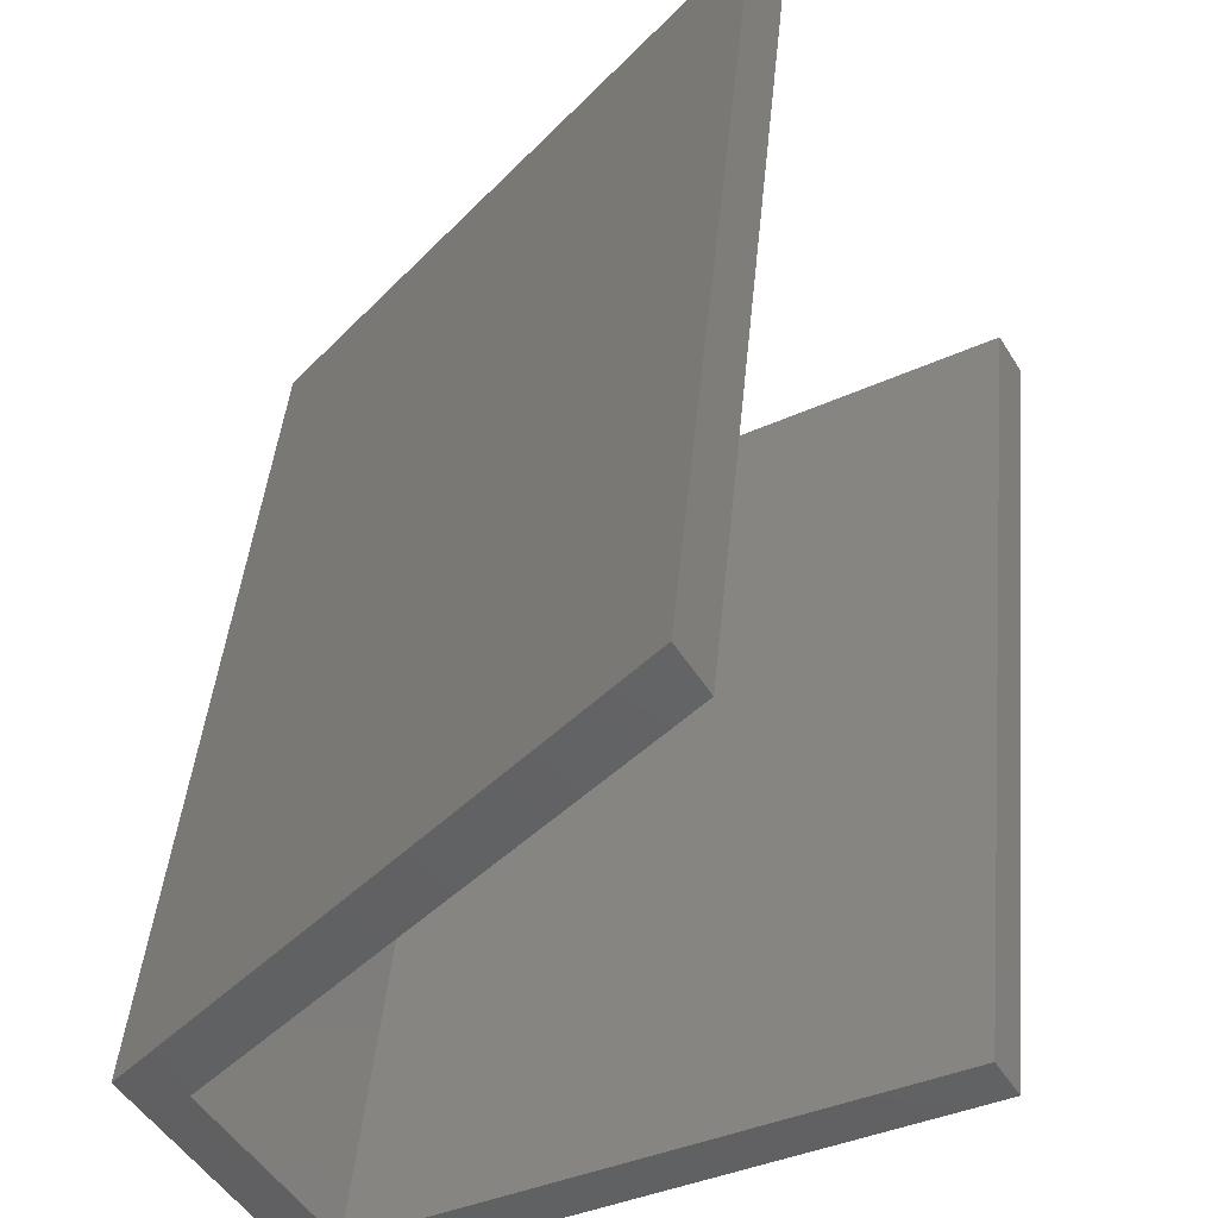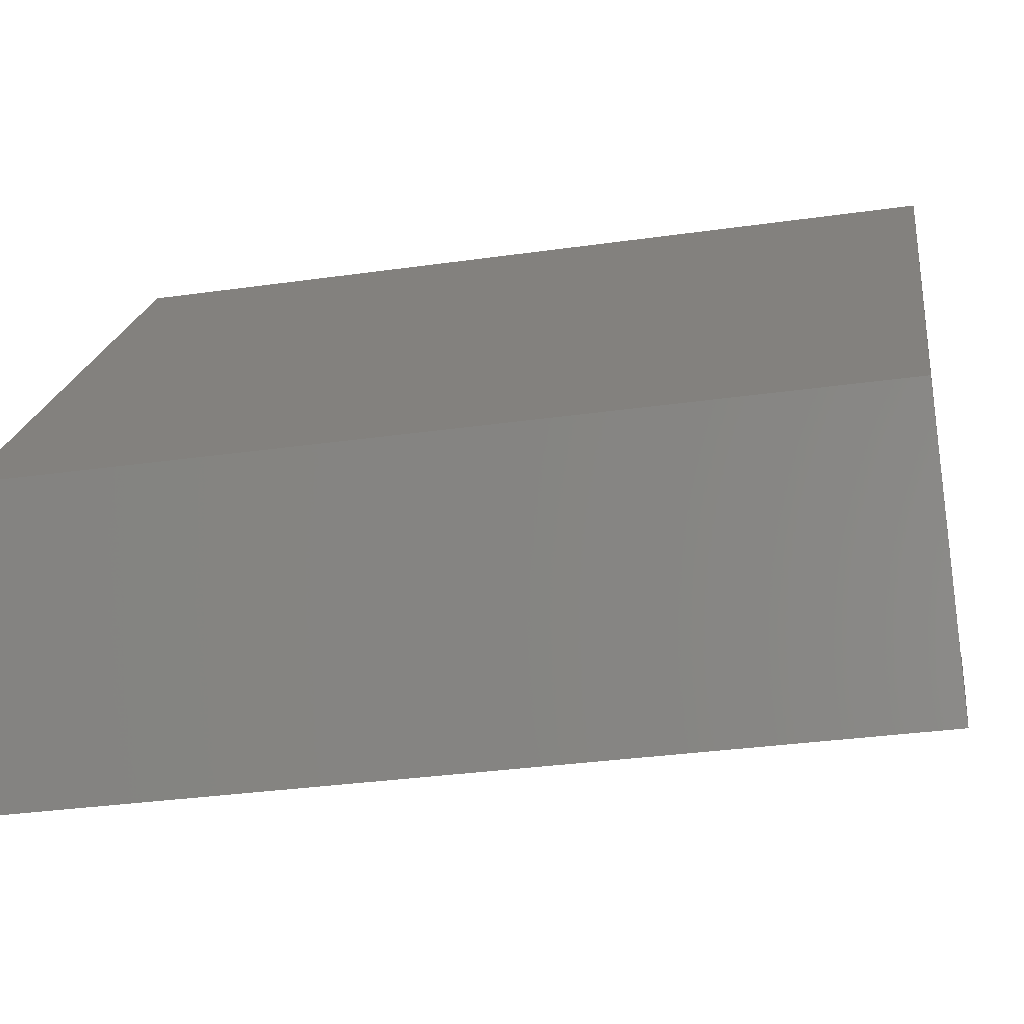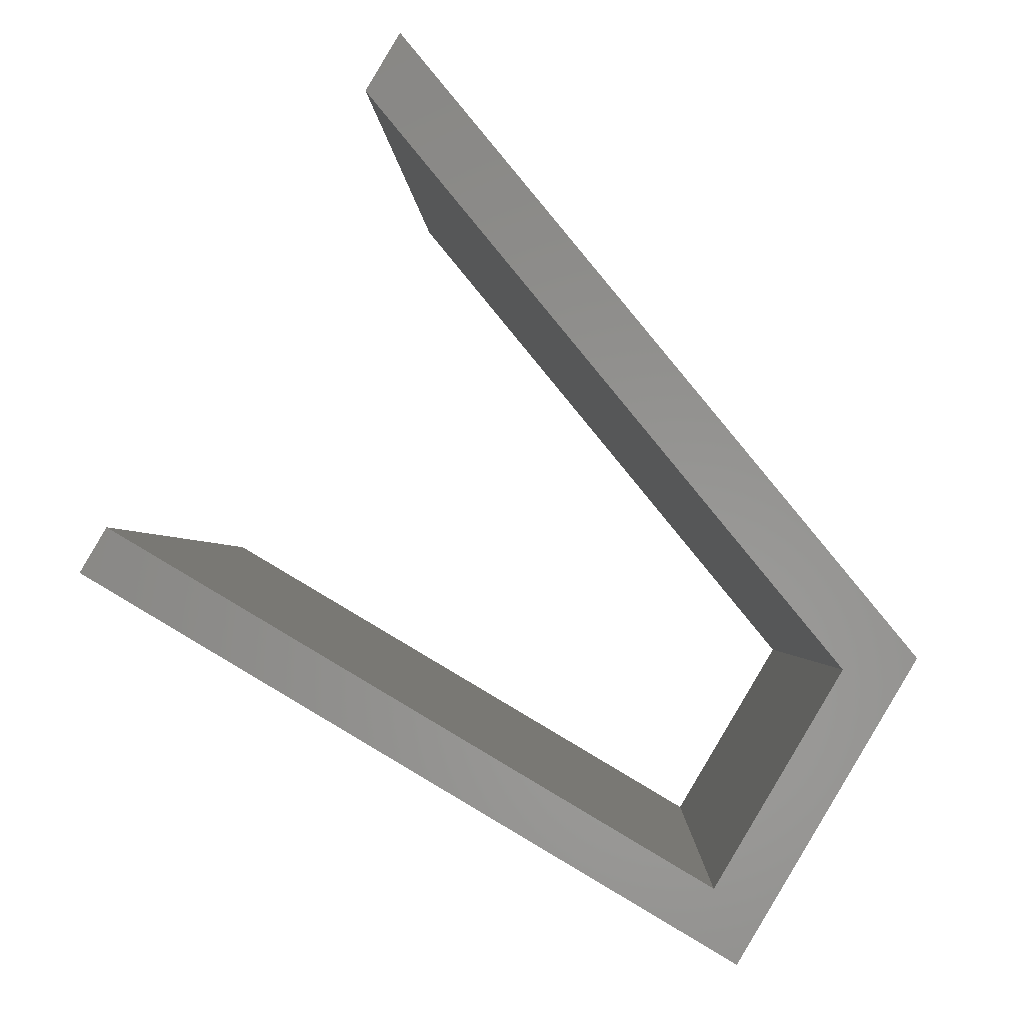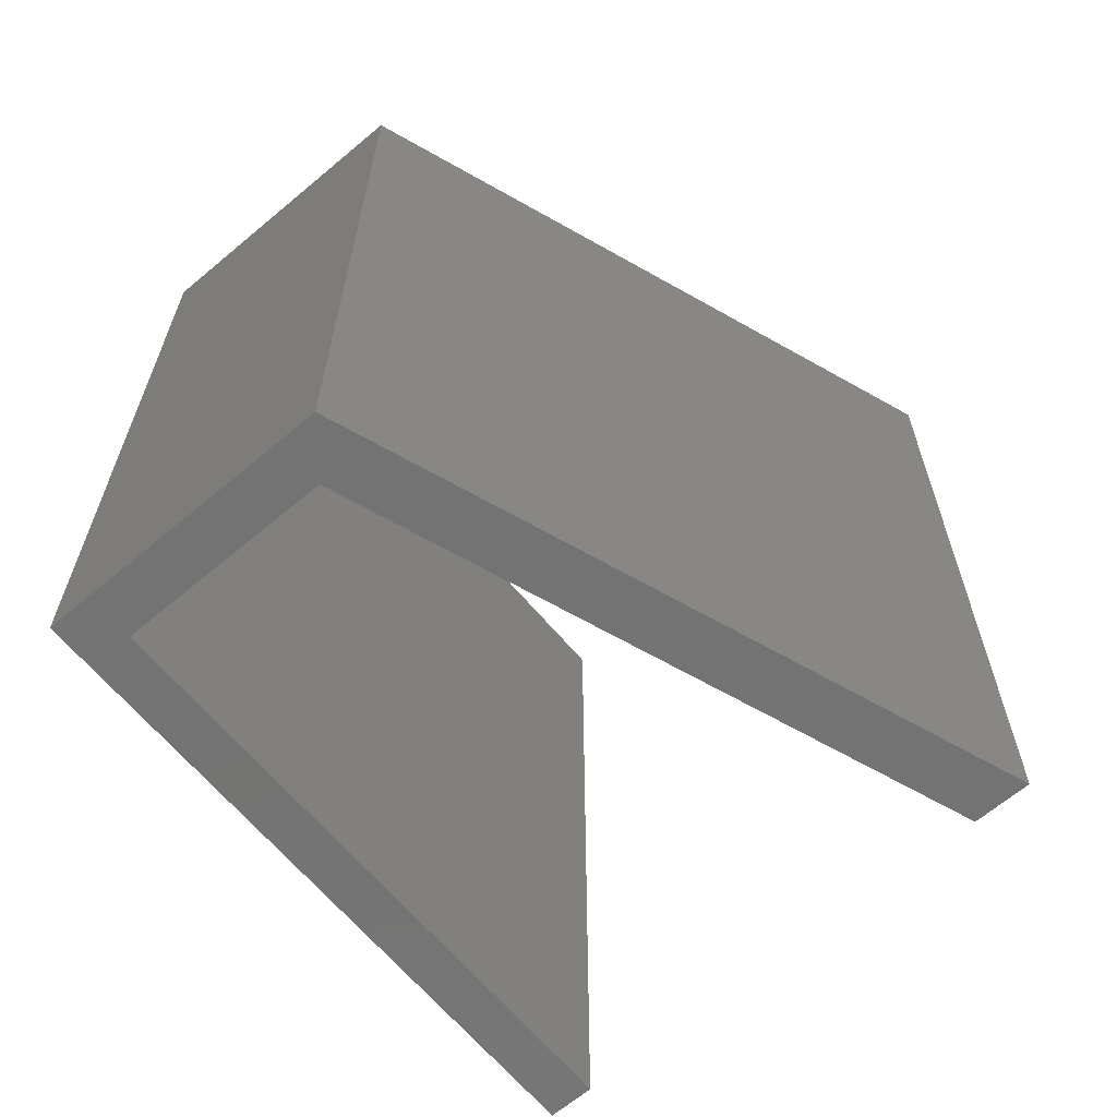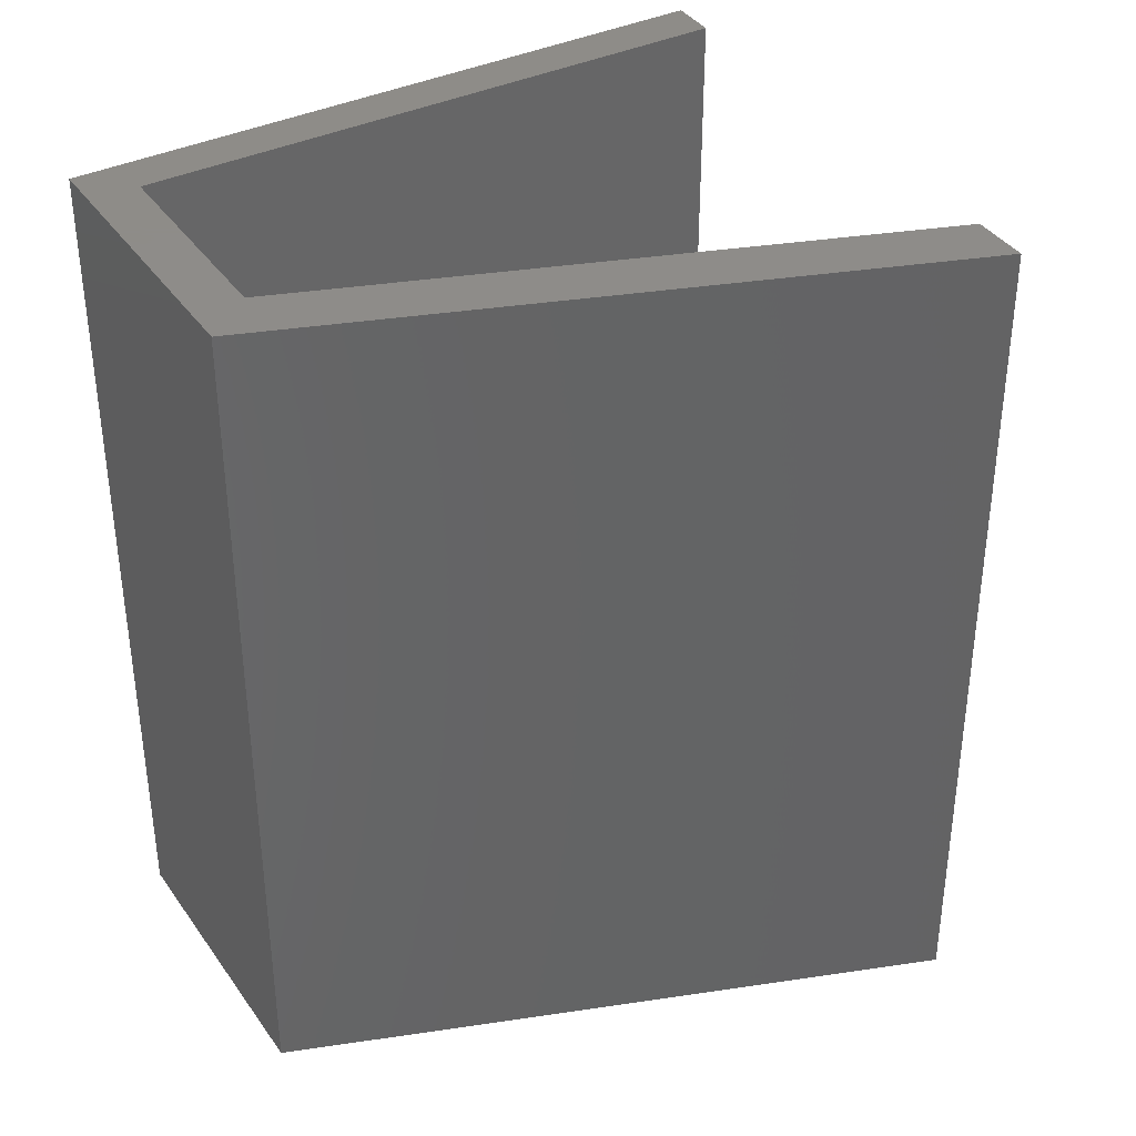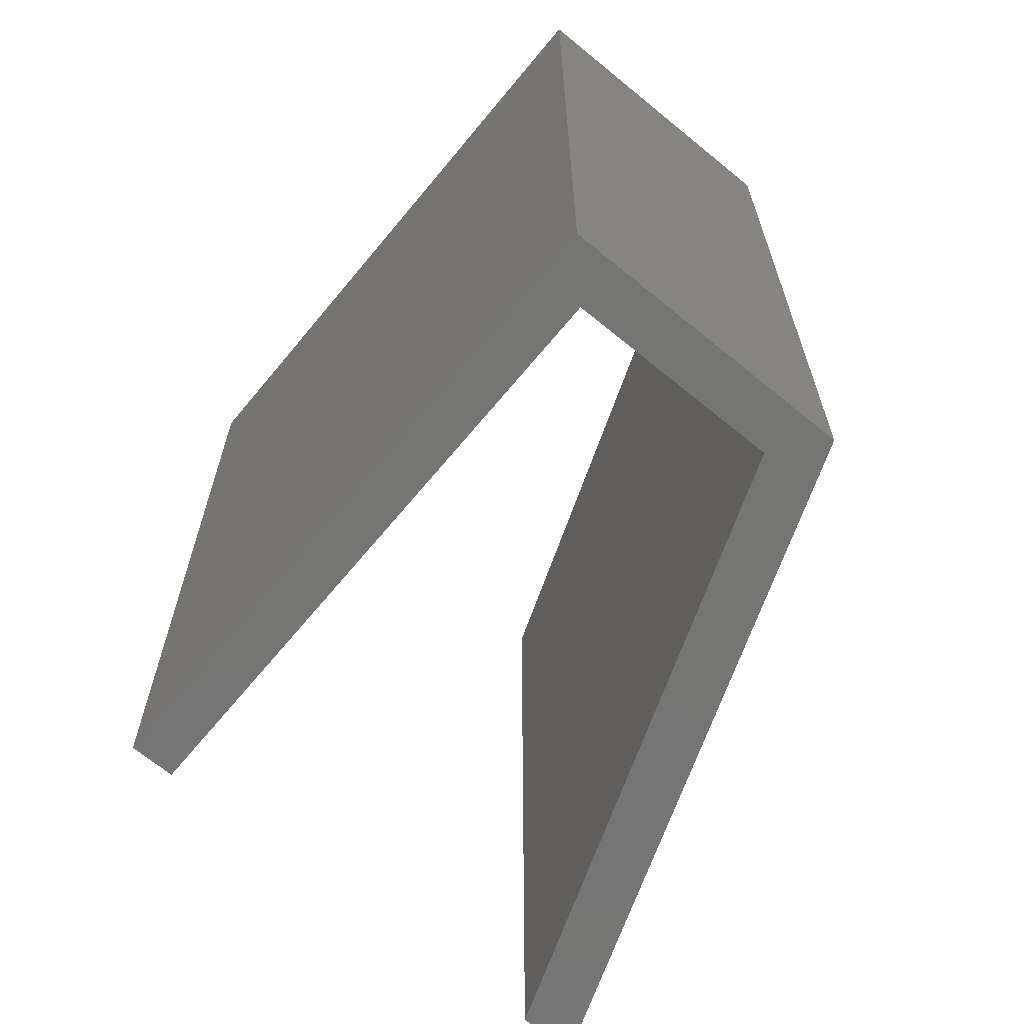
<metadata>
{"format":"stl","ext":"stl","renderer":"f3d","projection":"perspective","resolution":1024,"background":"white","views":[{"elev":44.2,"azim":5.4,"up":"+Z"},{"elev":-32.5,"azim":-78.8,"up":"+Z"},{"elev":-1.9,"azim":-178.2,"up":"+Z"},{"elev":-65.4,"azim":-80.4,"up":"+Y"},{"elev":38.0,"azim":-61.5,"up":"+Y"},{"elev":-67.2,"azim":-160.1,"up":"+Y"}]}
</metadata>
<code>
# stl→obj: 16 verts, 28 faces
v -0.1624 -9.989e-10 0.07345
v -0.1712 -1.077e-09 0.04396
v 0.08728 -5.379e-10 0.1968
v -0.1712 0.4 0.04396
v 0.07664 -5.004e-10 0.2148
v 0.08728 0.4 0.1968
v -0.2418 -8.28e-10 0.1633
v -0.2418 0.4 0.1633
v -0.02554 -1.401e-10 0.3876
v -0.03918 -9.2e-11 0.4107
v -0.03918 0.4 0.4107
v -0.2129 -8.207e-10 0.1589
v -0.02554 0.4 0.3876
v -0.2129 0.4 0.1589
v -0.1624 0.4 0.07345
v 0.07664 0.4 0.2148
f 1 2 3
f 4 3 2
f 5 1 3
f 6 5 3
f 4 6 3
f 1 7 2
f 8 2 7
f 4 2 8
f 9 10 7
f 11 7 10
f 12 9 7
f 1 12 7
f 8 7 11
f 13 10 9
f 11 10 13
f 14 9 12
f 13 9 14
f 15 12 1
f 14 12 15
f 16 1 5
f 15 1 16
f 16 5 6
f 4 16 6
f 4 15 16
f 4 14 15
f 11 13 14
f 8 11 14
f 4 8 14

</code>
